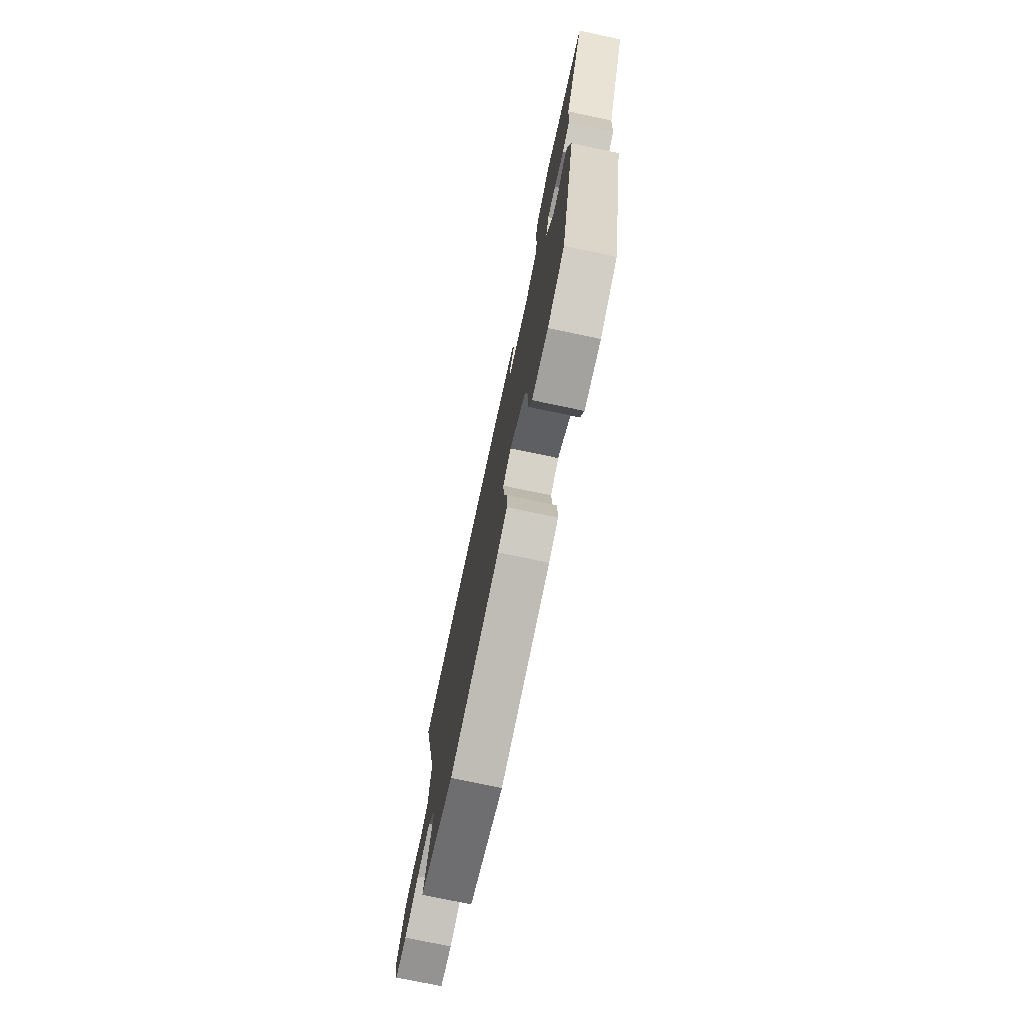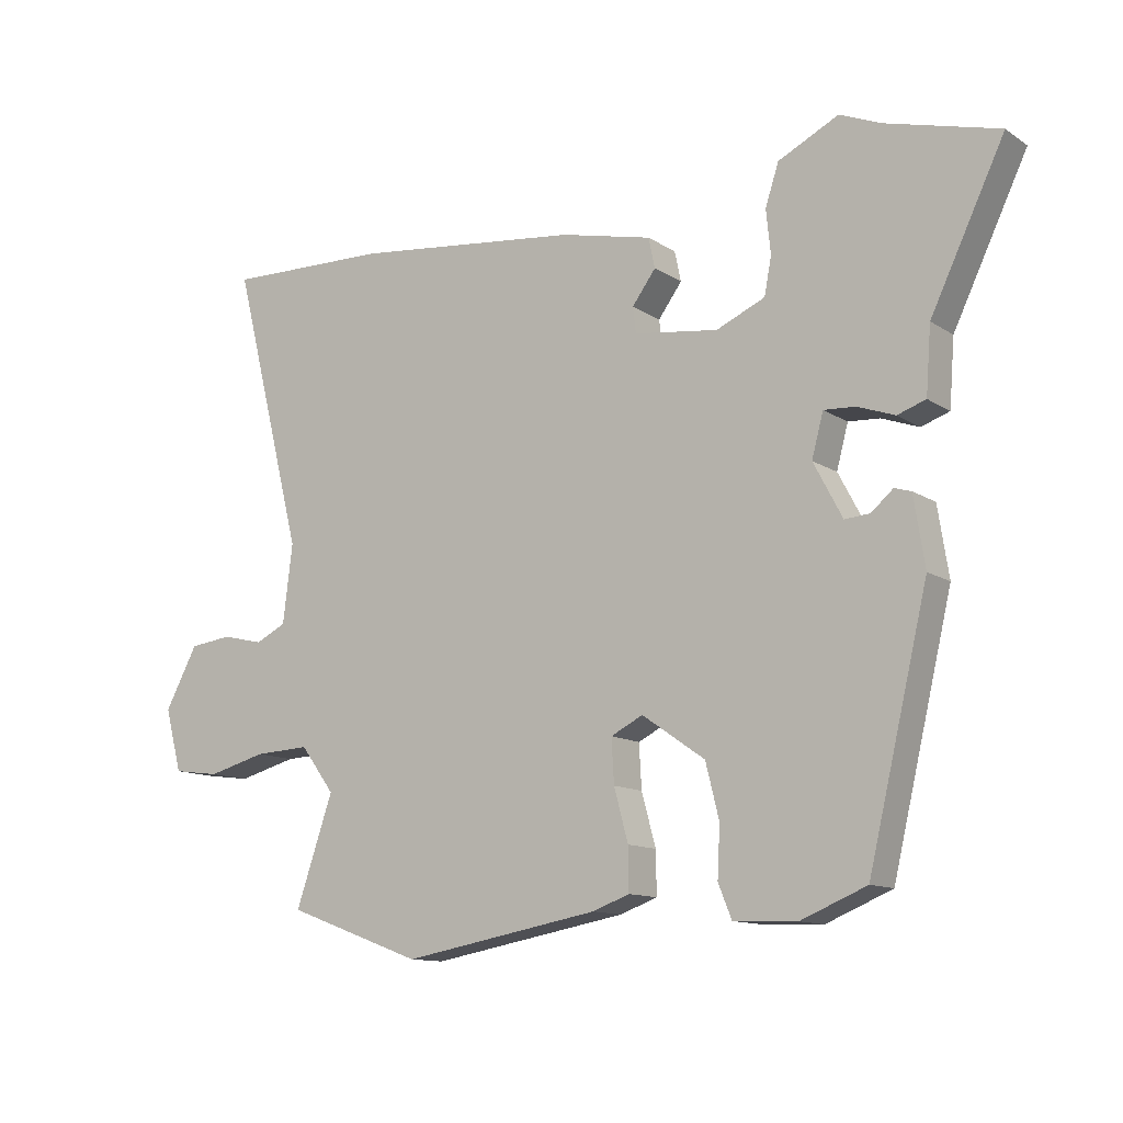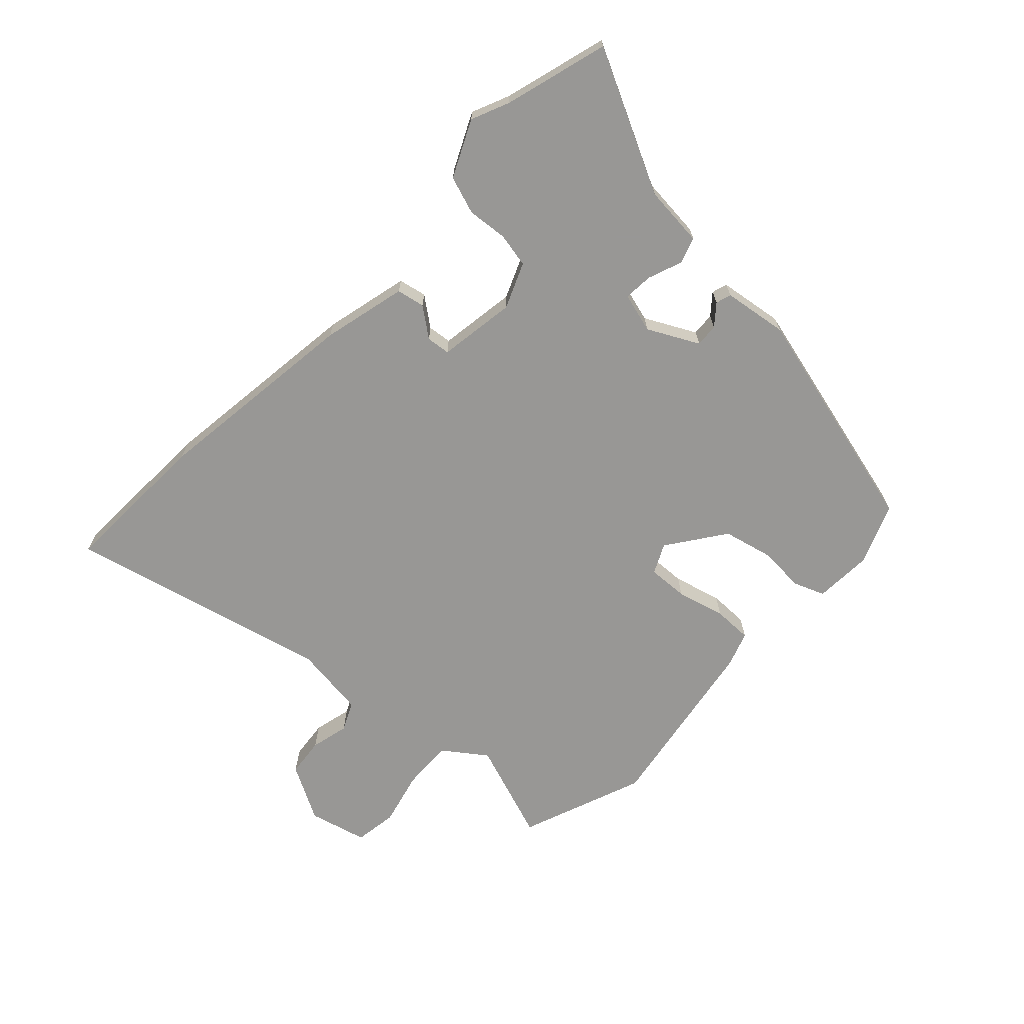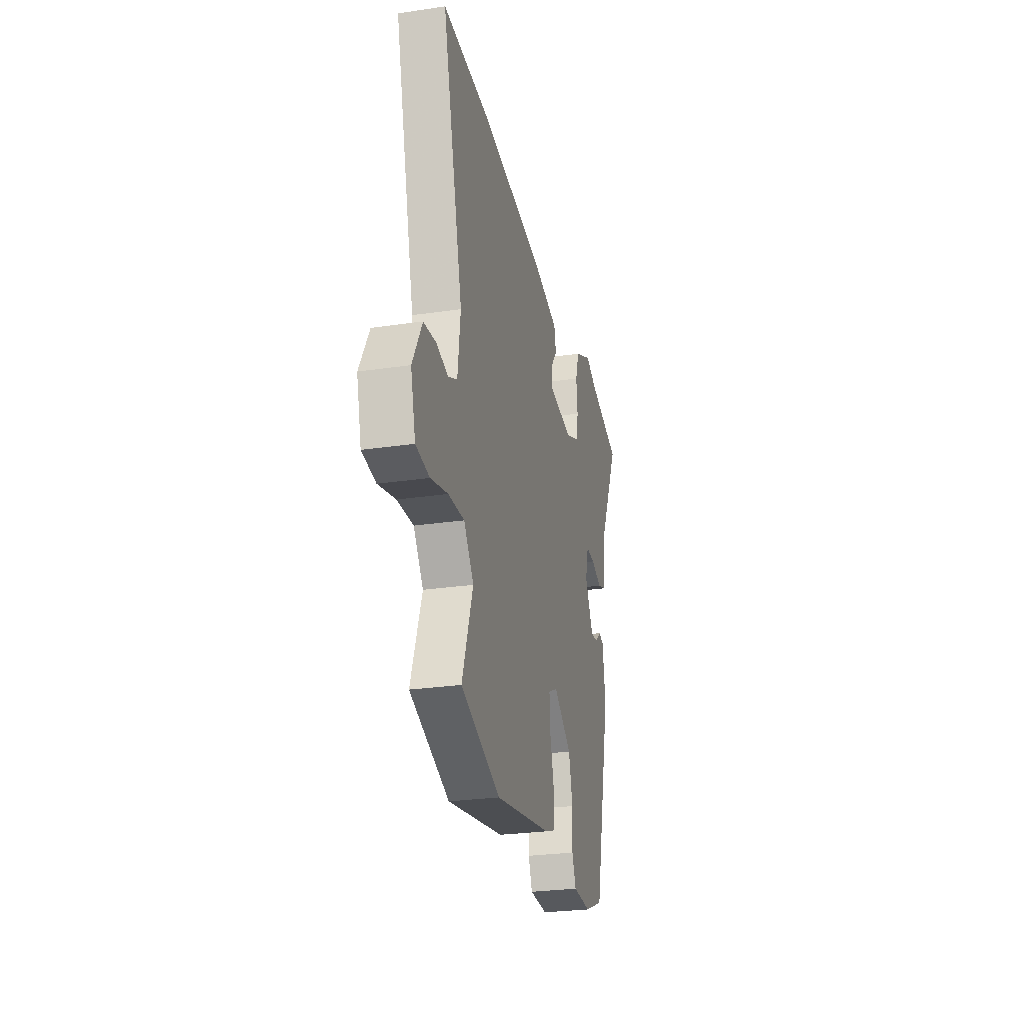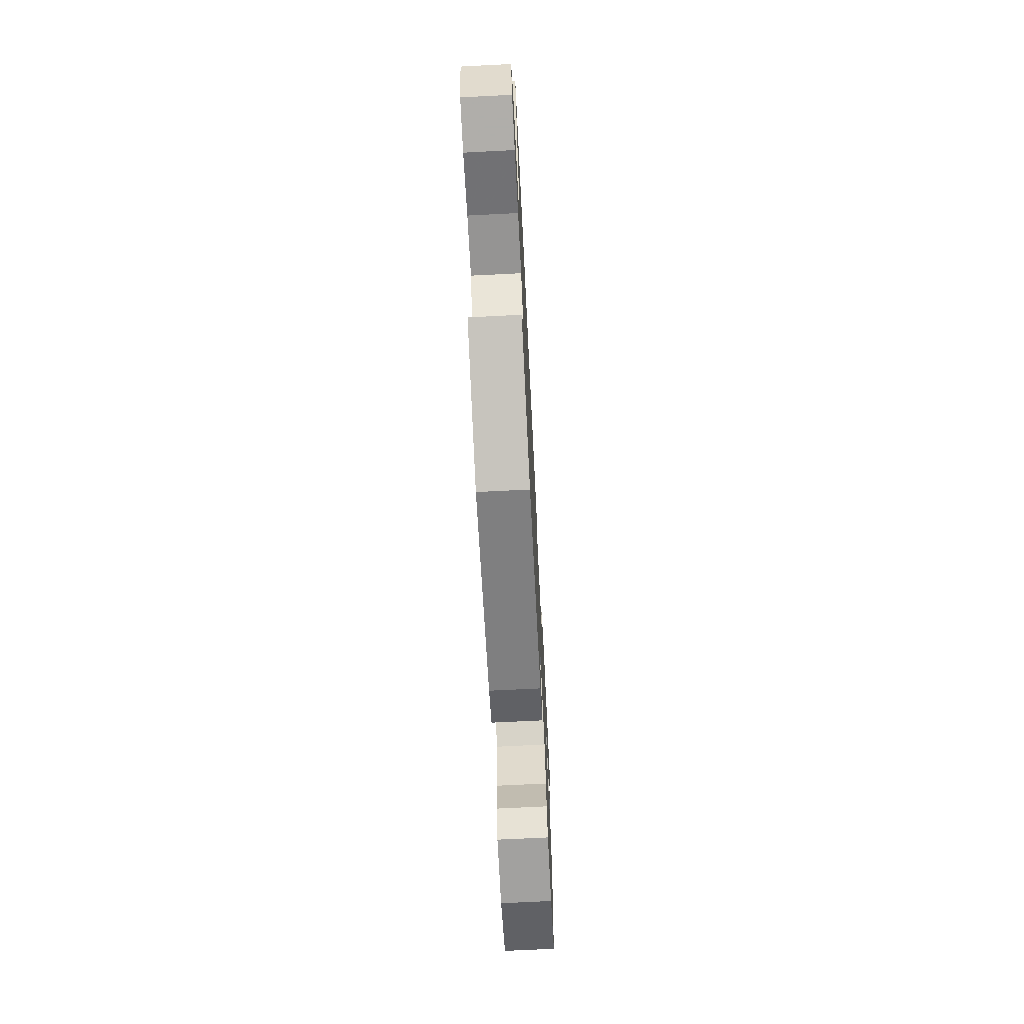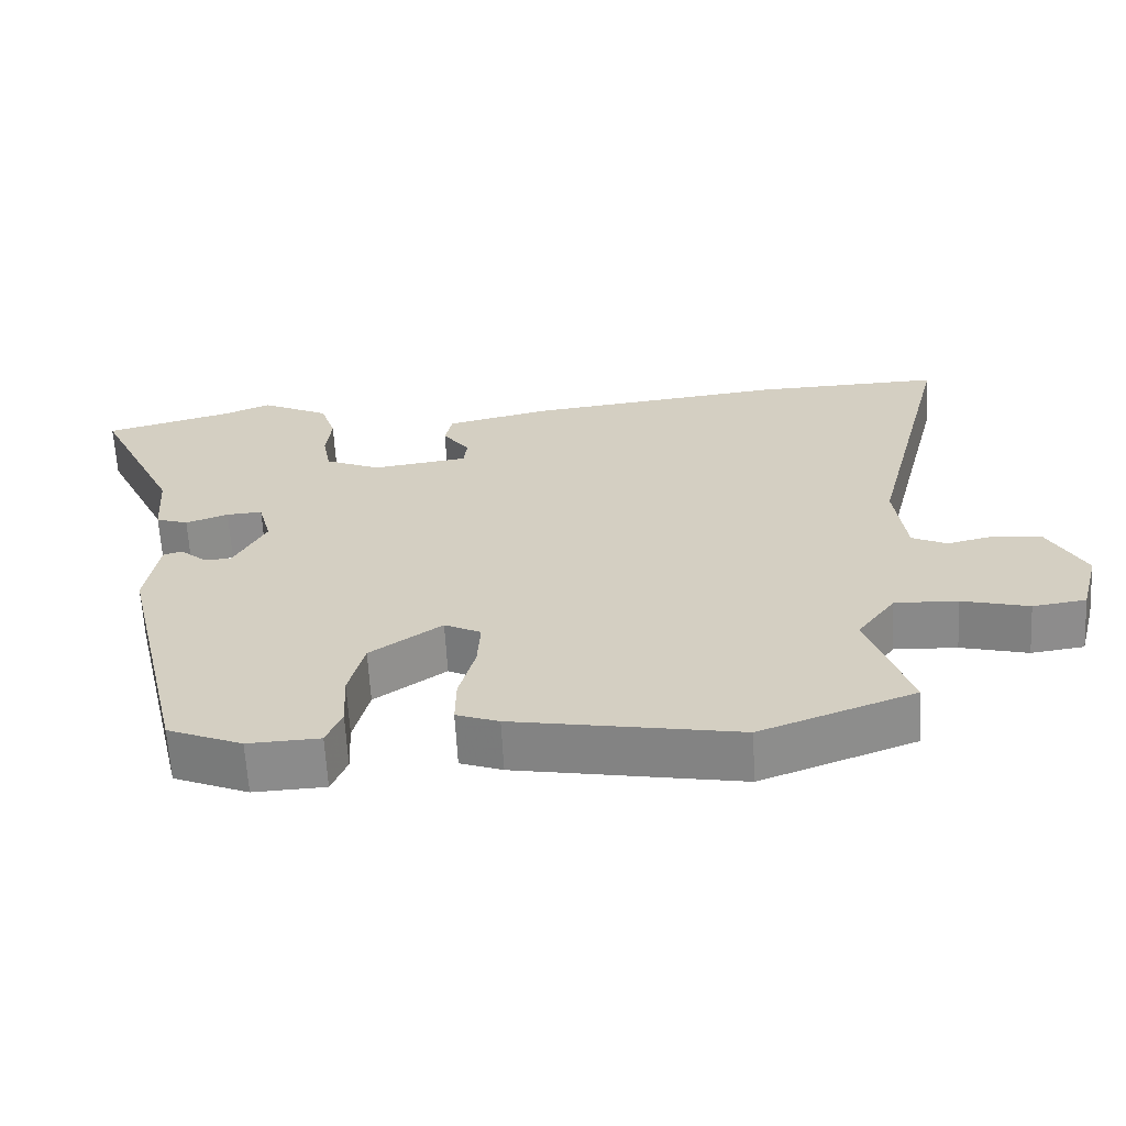
<metadata>
{"format":"obj","ext":"obj","renderer":"f3d","projection":"perspective","resolution":1024,"background":"white","views":[{"elev":-74.7,"azim":78.1,"up":"+Z"},{"elev":-12.1,"azim":34.2,"up":"+Z"},{"elev":-68.2,"azim":46.1,"up":"+Y"},{"elev":-27.1,"azim":-77.1,"up":"+Z"},{"elev":-69.9,"azim":-87.1,"up":"+Z"},{"elev":-63.5,"azim":-176.9,"up":"+Z"}]}
</metadata>
<code>
v -0.661 0.07 0.504
v -0.404 0.07 0.497
v -0.049 0.07 0.456
v 0.094 0.07 0.423
v 0.104 0.07 0.376
v 0.067 0.07 0.326
v 0.072 0.07 0.286
v 0.203 0.07 0.268
v 0.279 0.07 0.301
v 0.29 0.07 0.359
v 0.283 0.07 0.427
v 0.304 0.07 0.491
v 0.398 0.07 0.537
v 0.462 0.07 0.51
v 0.638 0.07 0.462
v 0.523 0.07 0.223
v 0.515 0.07 0.12
v 0.471 0.07 0.105
v 0.413 0.07 0.126
v 0.364 0.07 0.129
v 0.346 0.07 0.062
v 0.391 0.07 -0.023
v 0.43 0.07 -0.02
v 0.464 0.07 0.009
v 0.49 0.07 0.001
v 0.507 0.07 -0.107
v 0.414 0.07 -0.498
v 0.312 0.07 -0.54
v 0.214 0.07 -0.536
v 0.193 0.07 -0.484
v 0.197 0.07 -0.406
v 0.176 0.07 -0.322
v 0.078 0.07 -0.254
v 0.028 0.07 -0.279
v 0.032 0.07 -0.347
v 0.054 0.07 -0.428
v 0.055 0.07 -0.494
v -0.003 0.07 -0.515
v -0.31 0.07 -0.57
v -0.522 0.07 -0.492
v -0.464 0.07 -0.323
v -0.517 0.07 -0.252
v -0.603 0.07 -0.256
v -0.695 0.07 -0.28
v -0.768 0.07 -0.27
v -0.794 0.07 -0.172
v -0.743 0.07 -0.077
v -0.677 0.07 -0.069
v -0.612 0.07 -0.084
v -0.564 0.07 -0.061
v -0.549 0.07 0.061
v -0.661 0 0.504
v -0.404 0 0.497
v -0.049 0 0.456
v 0.094 0 0.423
v 0.104 0 0.376
v 0.067 0 0.326
v 0.072 0 0.286
v 0.203 0 0.268
v 0.279 0 0.301
v 0.29 0 0.359
v 0.283 0 0.427
v 0.304 0 0.491
v 0.398 0 0.537
v 0.462 0 0.51
v 0.638 0 0.462
v 0.523 0 0.223
v 0.515 0 0.12
v 0.471 0 0.105
v 0.413 0 0.126
v 0.364 0 0.129
v 0.346 0 0.062
v 0.391 0 -0.023
v 0.43 0 -0.02
v 0.464 0 0.009
v 0.49 0 0.001
v 0.507 0 -0.107
v 0.414 0 -0.498
v 0.312 0 -0.54
v 0.214 0 -0.536
v 0.193 0 -0.484
v 0.197 0 -0.406
v 0.176 0 -0.322
v 0.078 0 -0.254
v 0.028 0 -0.279
v 0.032 0 -0.347
v 0.054 0 -0.428
v 0.055 0 -0.494
v -0.003 0 -0.515
v -0.31 0 -0.57
v -0.522 0 -0.492
v -0.464 0 -0.323
v -0.517 0 -0.252
v -0.603 0 -0.256
v -0.695 0 -0.28
v -0.768 0 -0.27
v -0.794 0 -0.172
v -0.743 0 -0.077
v -0.677 0 -0.069
v -0.612 0 -0.084
v -0.564 0 -0.061
v -0.549 0 0.061
f 46 47 48 49
f 46 49 50
f 43 44 45 46
f 42 43 46 50
f 41 42 50 51
f 39 40 41
f 38 39 41 51
f 35 36 37 38
f 34 35 38 51
f 28 29 30 31
f 28 31 32
f 27 28 32
f 26 27 32
f 23 24 25 26
f 22 23 26 32
f 21 22 32 33
f 16 17 18 19
f 14 15 16 19
f 14 19 20
f 10 11 12 13
f 9 10 13 14
f 3 4 5 6
f 3 6 7
f 2 3 7
f 1 2 7
f 51 1 7
f 34 51 7 8
f 33 34 8 9
f 20 21 33
f 9 14 20 33
f 100 99 98 97
f 101 100 97
f 97 96 95 94
f 101 97 94 93
f 102 101 93 92
f 92 91 90
f 102 92 90 89
f 89 88 87 86
f 102 89 86 85
f 82 81 80 79
f 83 82 79
f 83 79 78
f 83 78 77
f 77 76 75 74
f 83 77 74 73
f 84 83 73 72
f 70 69 68 67
f 70 67 66 65
f 71 70 65
f 64 63 62 61
f 65 64 61 60
f 57 56 55 54
f 58 57 54
f 58 54 53
f 58 53 52
f 58 52 102
f 59 58 102 85
f 60 59 85 84
f 84 72 71
f 84 71 65 60
f 1 52 53 2
f 2 53 54 3
f 3 54 55 4
f 4 55 56 5
f 5 56 57 6
f 6 57 58 7
f 7 58 59 8
f 8 59 60 9
f 9 60 61 10
f 10 61 62 11
f 11 62 63 12
f 12 63 64 13
f 13 64 65 14
f 14 65 66 15
f 15 66 67 16
f 16 67 68 17
f 17 68 69 18
f 18 69 70 19
f 19 70 71 20
f 20 71 72 21
f 21 72 73 22
f 22 73 74 23
f 23 74 75 24
f 24 75 76 25
f 25 76 77 26
f 26 77 78 27
f 27 78 79 28
f 28 79 80 29
f 29 80 81 30
f 30 81 82 31
f 31 82 83 32
f 32 83 84 33
f 33 84 85 34
f 34 85 86 35
f 35 86 87 36
f 36 87 88 37
f 37 88 89 38
f 38 89 90 39
f 39 90 91 40
f 40 91 92 41
f 41 92 93 42
f 42 93 94 43
f 43 94 95 44
f 44 95 96 45
f 45 96 97 46
f 46 97 98 47
f 47 98 99 48
f 48 99 100 49
f 49 100 101 50
f 50 101 102 51
f 51 102 52 1

</code>
